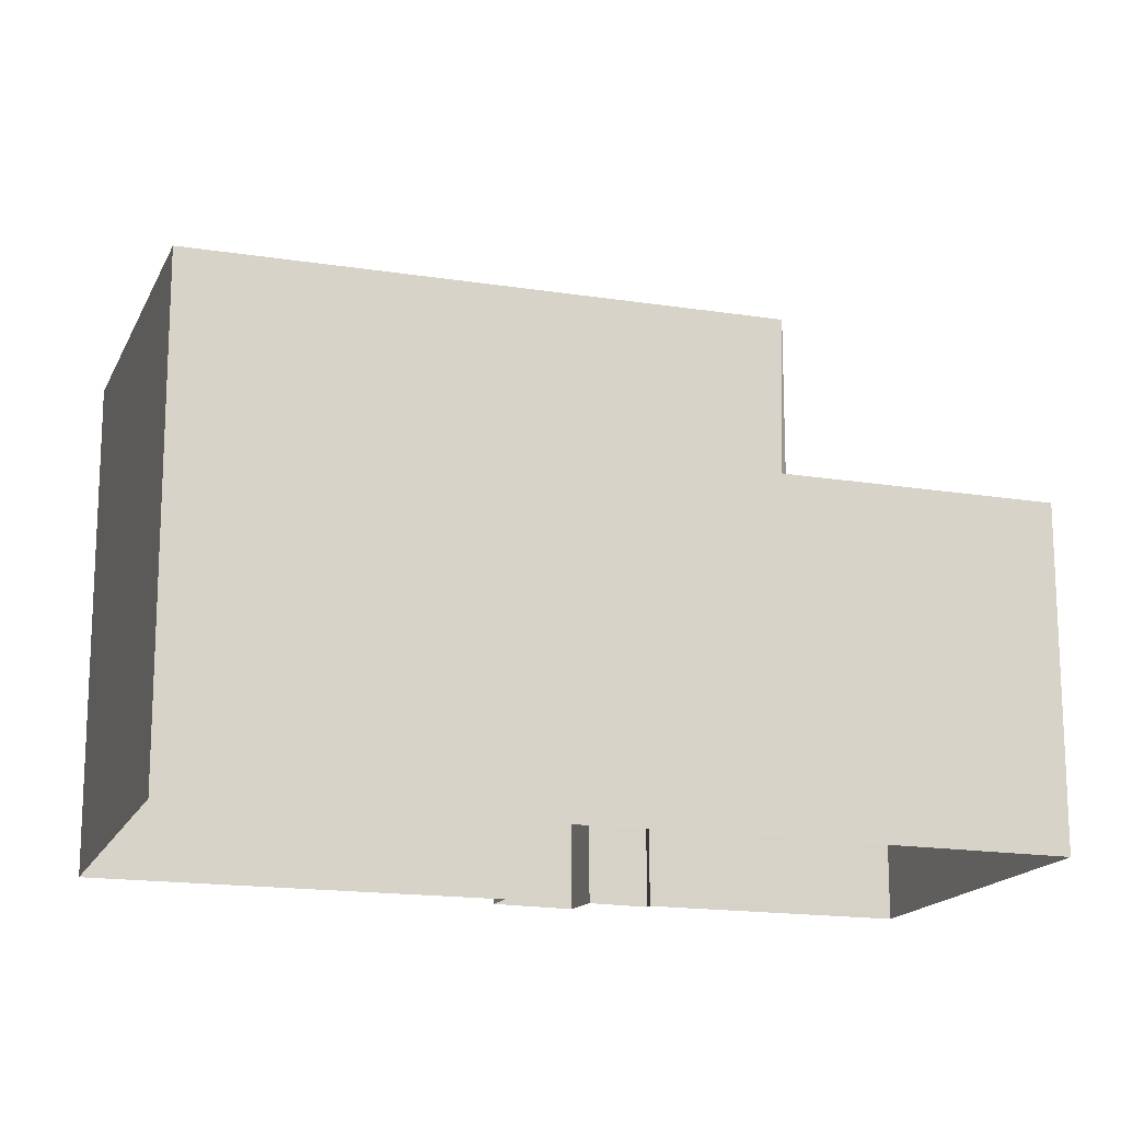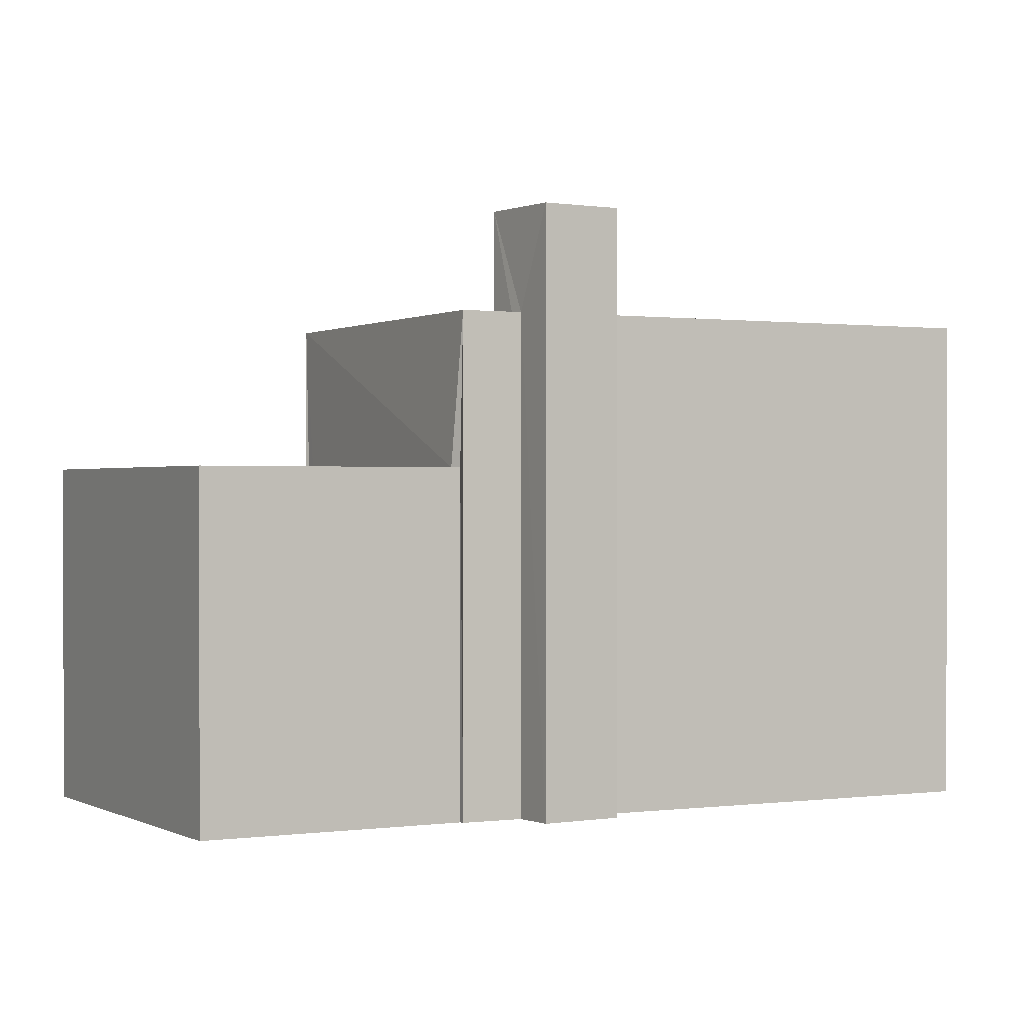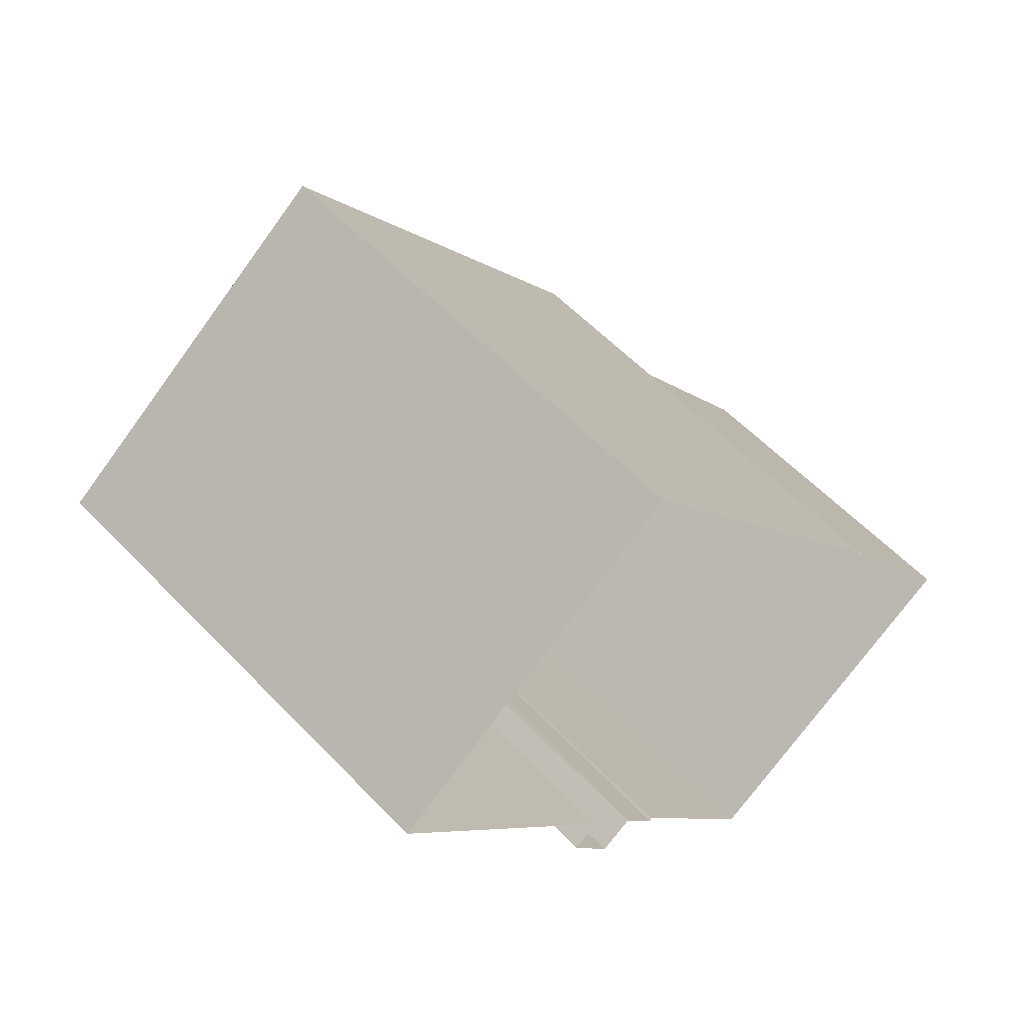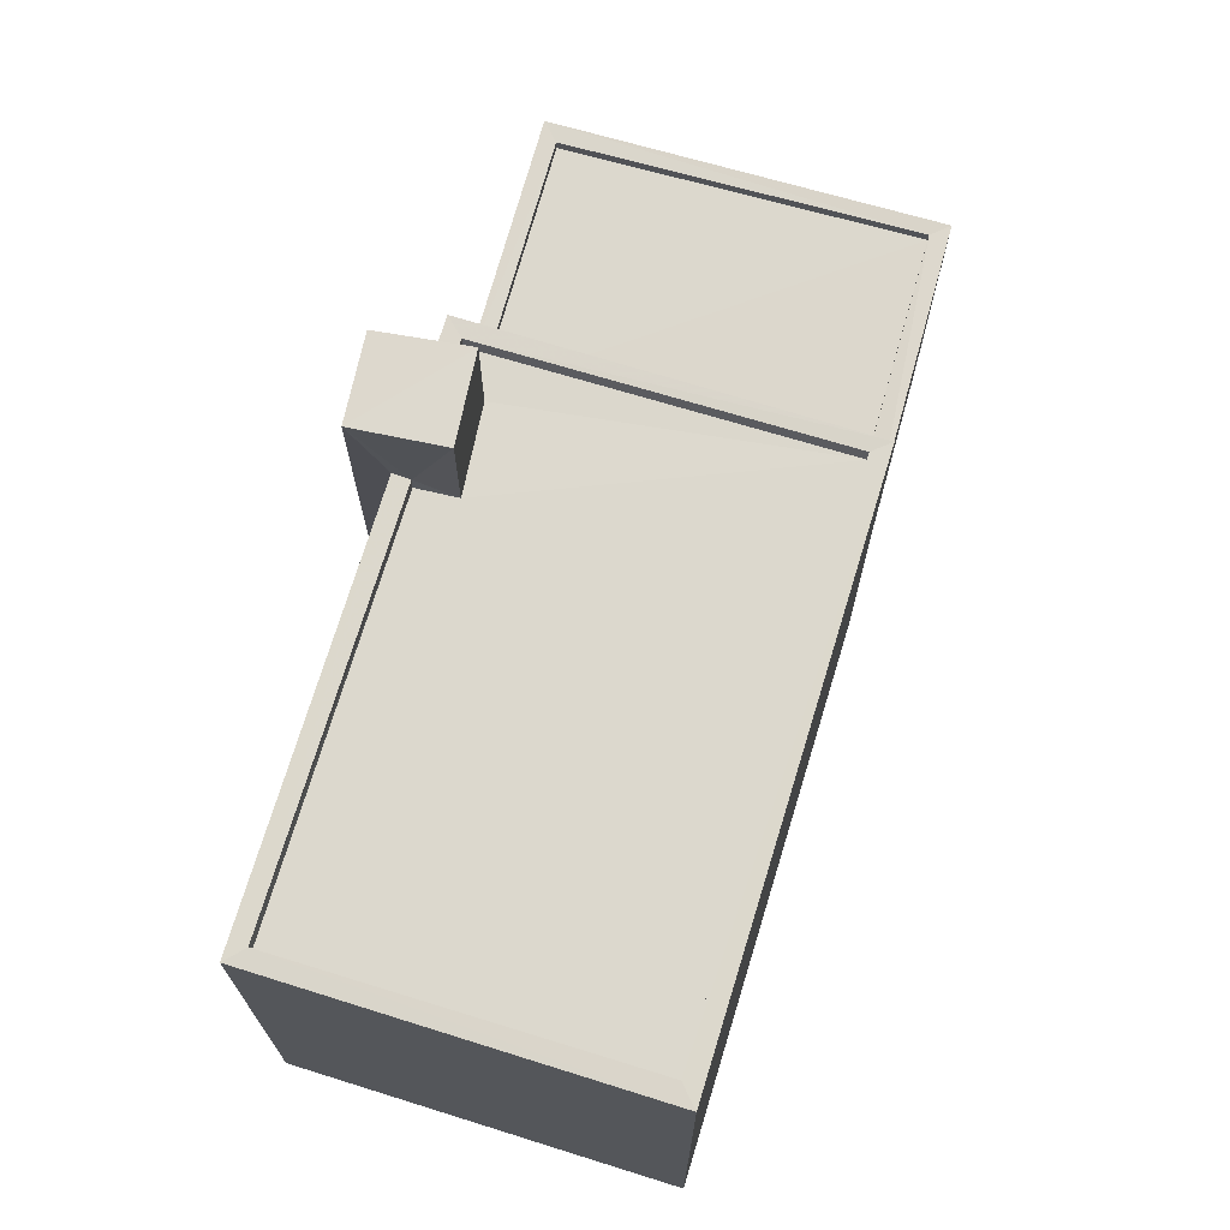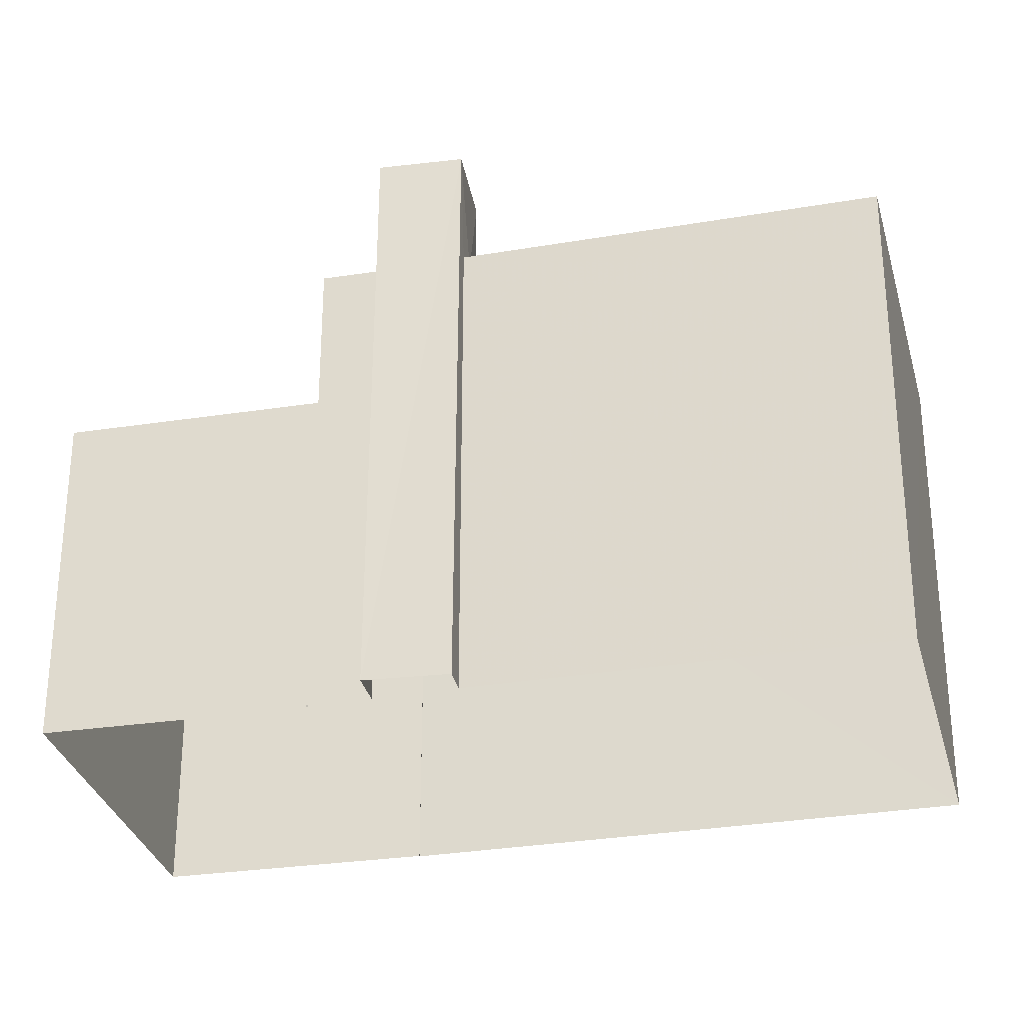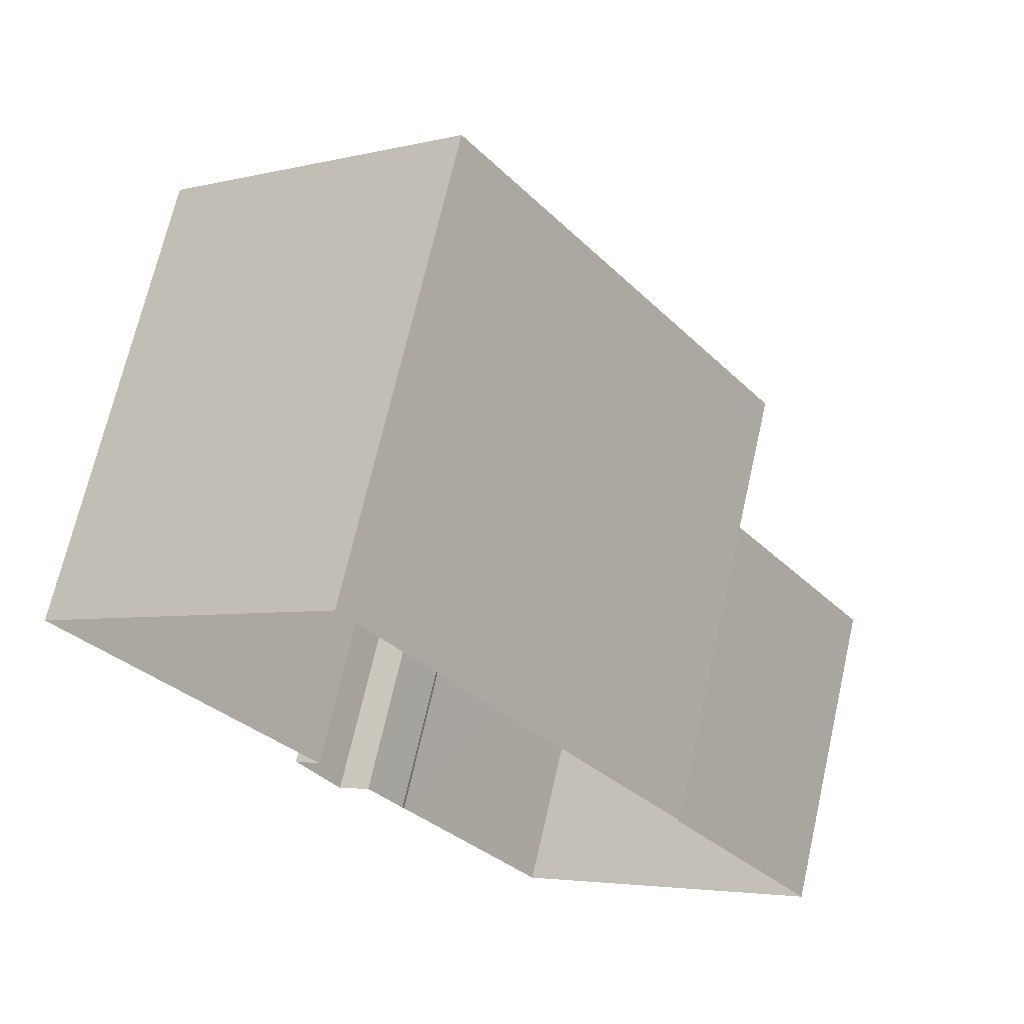
<metadata>
{"format":"obj","ext":"obj","renderer":"f3d","projection":"perspective","resolution":1024,"background":"white","views":[{"elev":-16.5,"azim":-144.3,"up":"+Z"},{"elev":0.3,"azim":26.2,"up":"+Z"},{"elev":57.0,"azim":137.2,"up":"+Y"},{"elev":72.5,"azim":160.5,"up":"+Z"},{"elev":-29.9,"azim":67.6,"up":"+Z"},{"elev":69.1,"azim":-167.1,"up":"+Y"}]}
</metadata>
<code>
v 1.202e+05 7.871e+05 13.26
v 1.202e+05 7.871e+05 13.26
v 1.202e+05 7.871e+05 13.26
v 1.202e+05 7.871e+05 13.26
v 1.202e+05 7.871e+05 13.26
v 1.202e+05 7.871e+05 13.26
v 1.202e+05 7.871e+05 13.26
v 1.202e+05 7.871e+05 13.26
v 1.202e+05 7.871e+05 13.26
v 1.202e+05 7.871e+05 13.26
v 1.202e+05 7.871e+05 13.26
v 1.202e+05 7.871e+05 13.26
v 1.202e+05 7.871e+05 23.74
v 1.202e+05 7.871e+05 23.73
v 1.202e+05 7.871e+05 23.73
v 1.202e+05 7.871e+05 23.74
v 1.202e+05 7.871e+05 21.68
v 1.202e+05 7.871e+05 21.69
v 1.202e+05 7.871e+05 21.68
v 1.202e+05 7.871e+05 21.69
v 1.202e+05 7.871e+05 21.69
v 1.202e+05 7.871e+05 21.69
v 1.202e+05 7.871e+05 21.69
v 1.202e+05 7.871e+05 21.69
v 1.202e+05 7.871e+05 21.94
v 1.202e+05 7.871e+05 21.93
v 1.202e+05 7.871e+05 21.94
v 1.202e+05 7.871e+05 21.94
v 1.202e+05 7.871e+05 21.94
v 1.202e+05 7.871e+05 21.93
v 1.202e+05 7.871e+05 21.93
v 1.202e+05 7.871e+05 21.93
v 1.202e+05 7.871e+05 21.93
v 1.202e+05 7.871e+05 21.93
v 1.202e+05 7.871e+05 21.94
v 1.202e+05 7.871e+05 21.94
v 1.202e+05 7.871e+05 19.03
v 1.202e+05 7.871e+05 19.03
v 1.202e+05 7.871e+05 19.03
v 1.202e+05 7.871e+05 19.03
v 1.202e+05 7.871e+05 19.28
v 1.202e+05 7.871e+05 19.28
v 1.202e+05 7.871e+05 19.28
v 1.202e+05 7.871e+05 19.28
v 1.202e+05 7.871e+05 19.27
v 1.202e+05 7.871e+05 19.28
v 1.202e+05 7.871e+05 19.28
v 1.202e+05 7.871e+05 19.28
f 1 2 3
f 4 3 5
f 2 6 7
f 8 9 5
f 9 8 10
f 11 2 7
f 8 11 12
f 3 2 5
f 8 5 11
f 5 2 11
f 13 14 15
f 16 13 15
f 17 18 19
f 20 21 22
f 23 18 17
f 24 20 18
f 20 24 21
f 24 18 23
f 25 26 27
f 28 29 25
f 29 30 31
f 27 26 32
f 31 30 33
f 33 30 34
f 35 27 32
f 25 36 28
f 25 27 36
f 29 28 30
f 37 38 39
f 37 40 38
f 41 42 43
f 44 45 46
f 44 47 45
f 48 42 41
f 47 42 48
f 47 44 42
f 15 7 6
f 15 14 7
f 11 7 32
f 22 35 20
f 20 35 13
f 7 14 32
f 14 13 32
f 32 13 35
f 19 18 34
f 2 33 6
f 18 16 34
f 6 33 15
f 34 16 15
f 33 34 15
f 18 20 13
f 16 18 13
f 33 1 31
f 33 2 1
f 25 29 3
f 4 25 3
f 29 1 3
f 29 31 1
f 11 26 12
f 11 32 26
f 8 12 45
f 12 26 45
f 5 41 4
f 46 26 25
f 40 37 43
f 4 41 25
f 45 26 46
f 37 46 43
f 41 43 25
f 43 46 25
f 36 21 24
f 36 27 21
f 36 24 23
f 28 36 23
f 28 23 17
f 30 28 17
f 19 30 17
f 19 34 30
f 22 21 27
f 35 22 27
f 42 39 38
f 42 44 39
f 40 42 38
f 40 43 42
f 37 39 44
f 46 37 44
f 5 9 48
f 41 5 48
f 48 9 10
f 47 48 10
f 8 47 10
f 8 45 47

</code>
